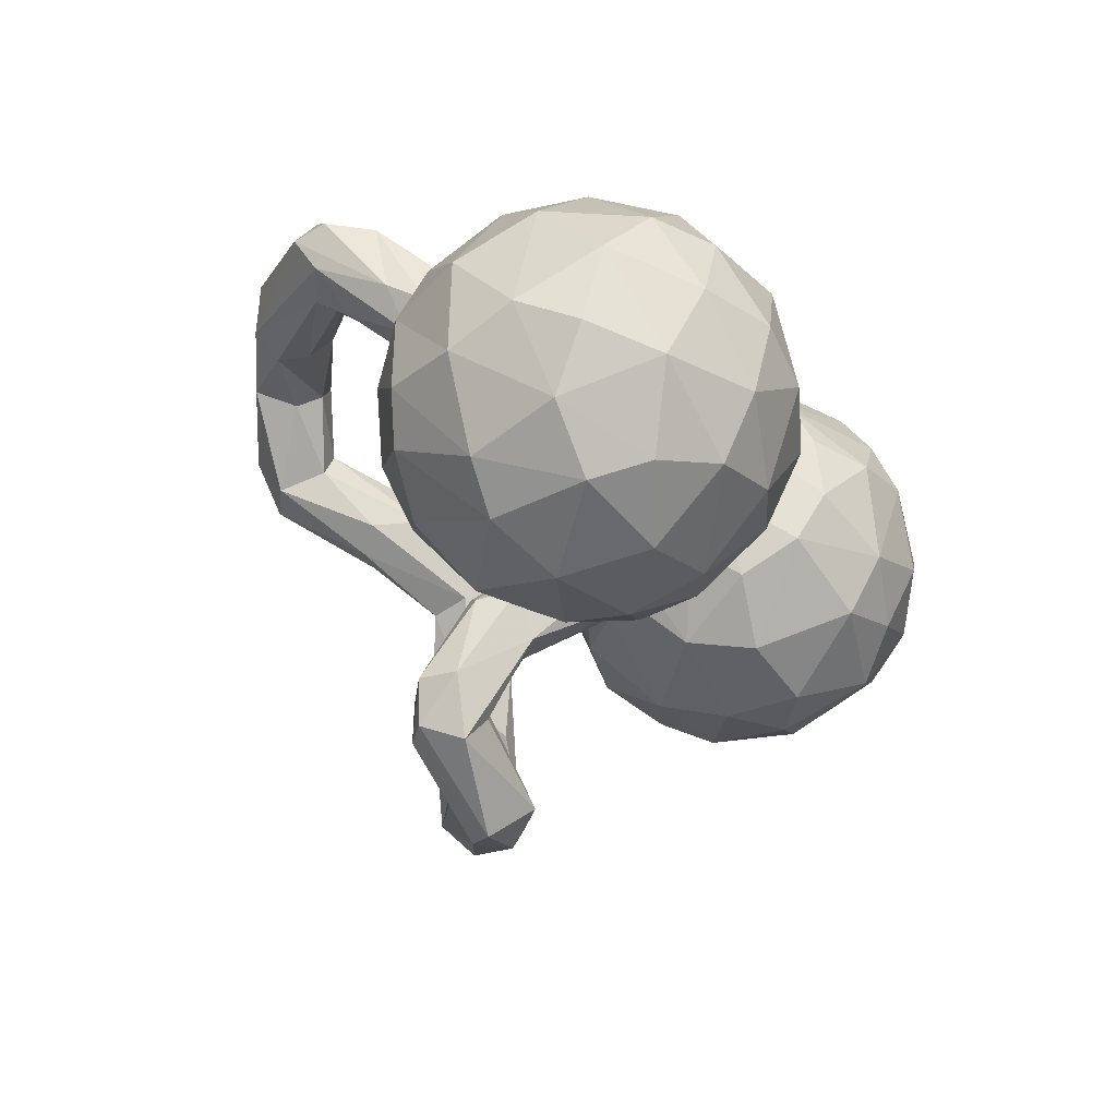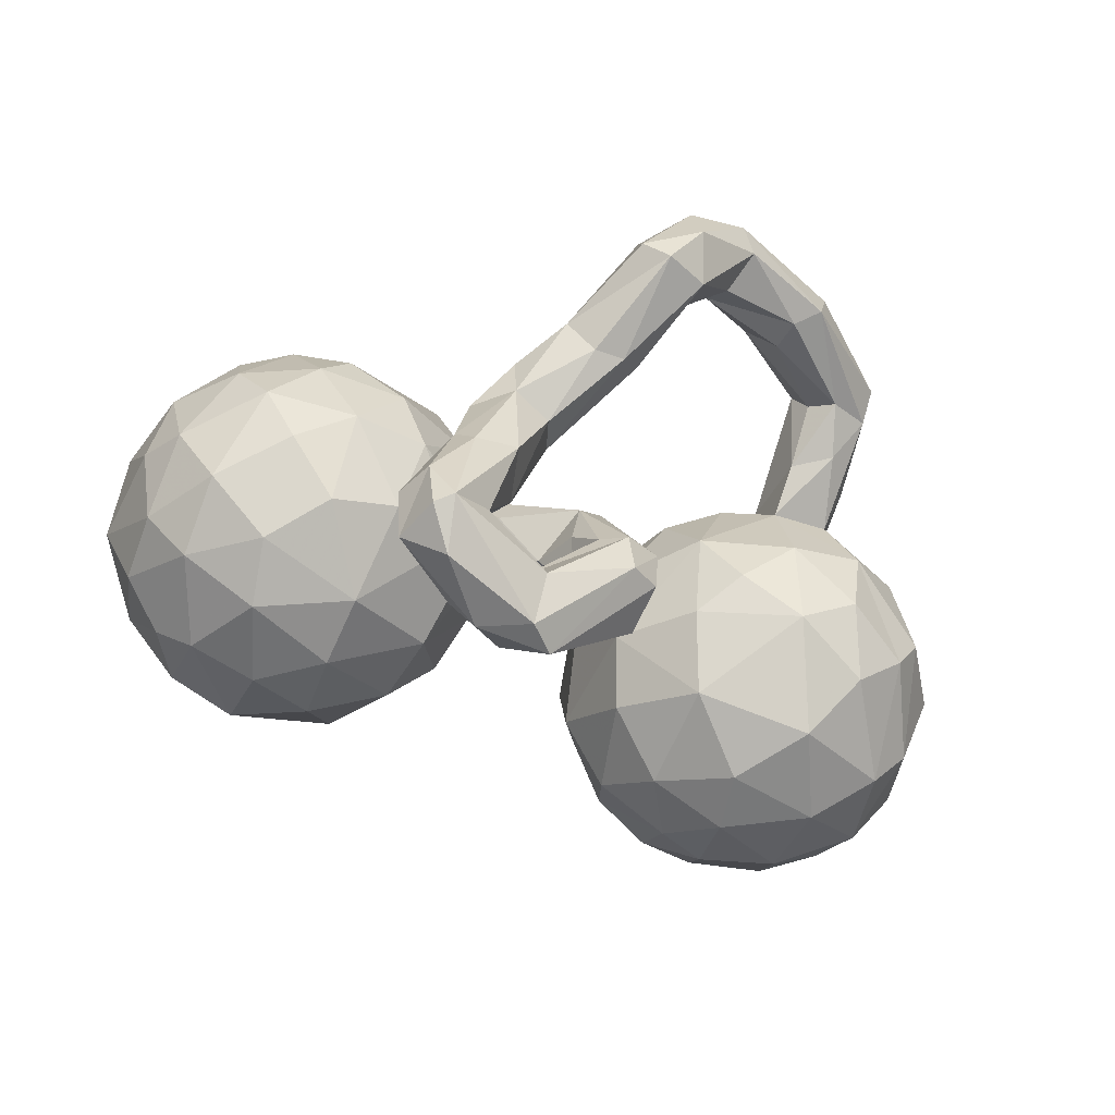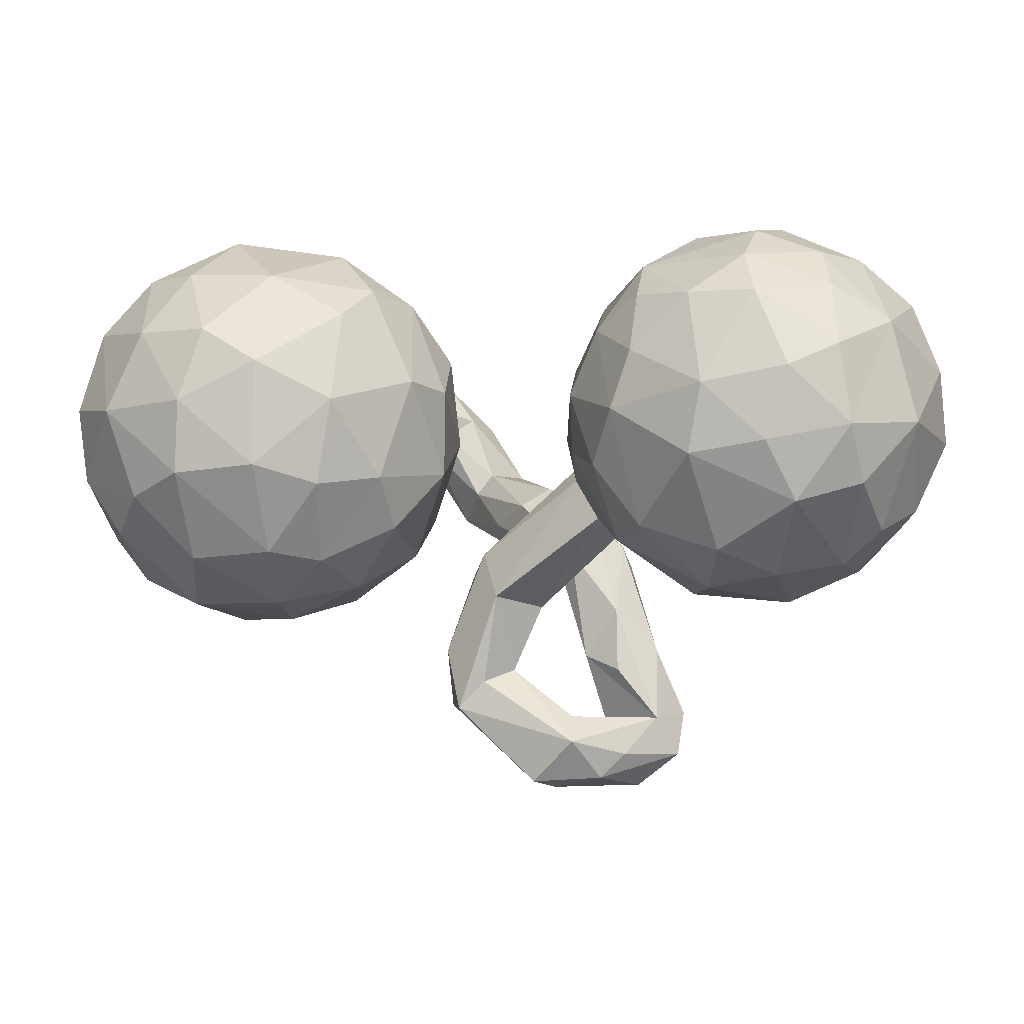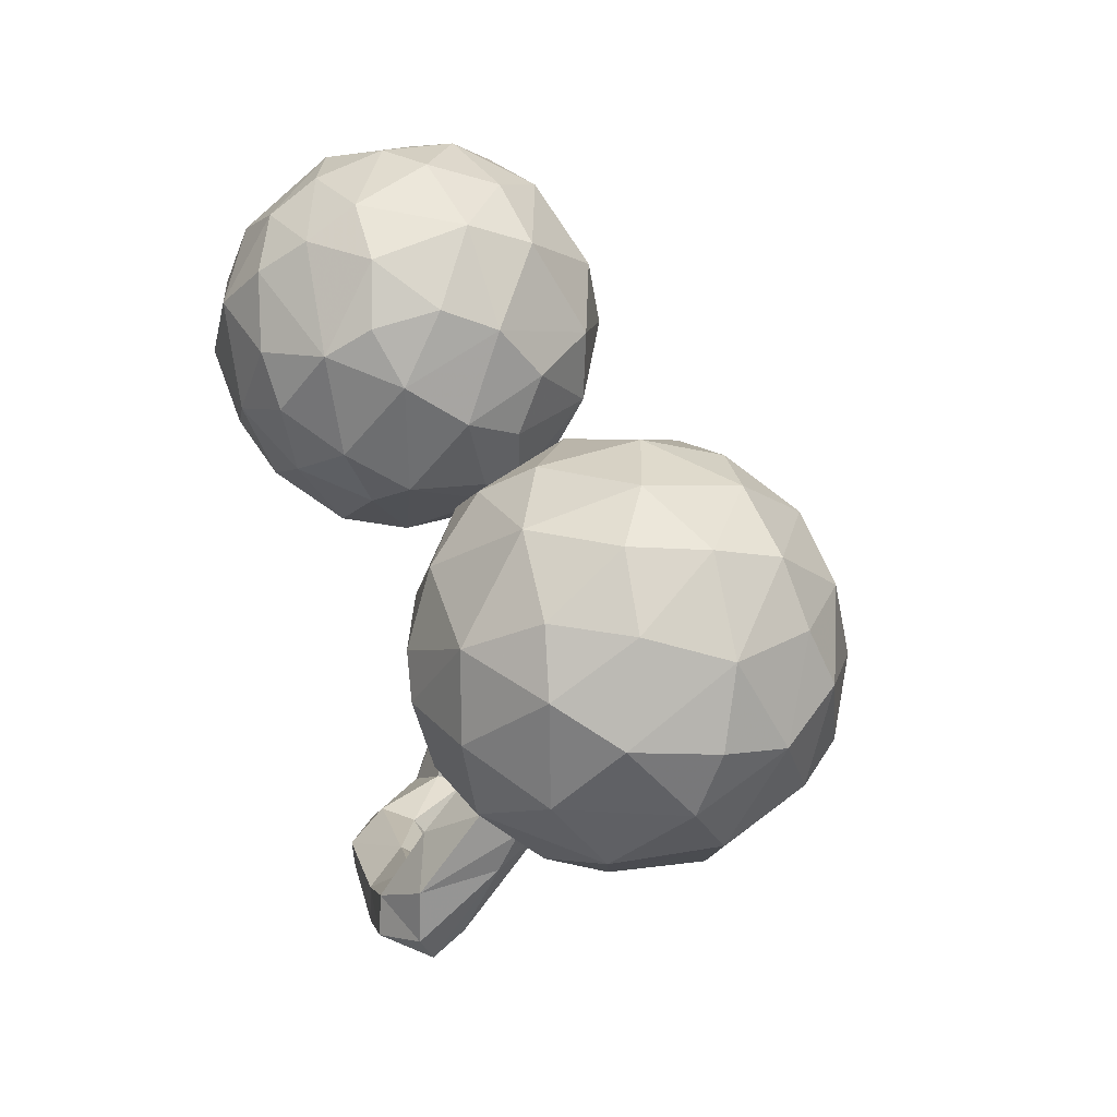
<metadata>
{"format":"obj","ext":"obj","renderer":"f3d","projection":"perspective","resolution":1024,"background":"white","views":[{"elev":-23.3,"azim":111.8,"up":"+Z"},{"elev":-53.2,"azim":-17.6,"up":"+Z"},{"elev":68.3,"azim":-177.5,"up":"+Y"},{"elev":45.6,"azim":70.4,"up":"+Y"}]}
</metadata>
<code>
v 0.8697 0.1771 -0.0006615
v 0.8168 0.0408 0.1308
v 0.8335 0.2383 -0.1763
v 0.8531 0.2942 -0.05173
v 0.8553 0.0532 -0.06345
v 0.8172 0.321 0.1034
v 0.7734 0.4137 -0.1008
v 0.7126 0.4637 0.04392
v 0.7933 0.07039 -0.2364
v 0.7837 0.1862 0.2197
v 0.7208 -0.1071 -0.1597
v 0.7218 0.07692 -0.3229
v 0.7749 -0.0898 -0.06766
v 0.7219 0.3735 0.2
v 0.7276 -0.1088 0.094
v 0.6959 -0.06189 0.2015
v 0.6618 0.0661 0.3089
v 0.7504 0.2619 -0.2949
v 0.71 0.3675 -0.2582
v 0.5643 -0.1637 0.1635
v 0.6376 0.2245 0.3244
v 0.5913 0.3225 -0.3628
v 0.5595 0.3697 0.2965
v 0.6299 0.4592 0.175
v 0.5832 0.5379 0.02266
v 0.5926 -0.1941 -0.1199
v 0.6124 -0.1983 0.02916
v 0.6205 0.4588 -0.2424
v 0.6206 -0.1131 -0.2573
v 0.5298 0.05558 0.3432
v 0.6196 0.5169 -0.1176
v 0.589 -0.1189 0.2127
v 0.5974 -0.1951 0.254
v 0.6081 -0.3262 0.4104
v 0.5504 -0.0856 0.2704
v 0.6054 -0.3899 0.3866
v 0.5384 -0.2962 0.2374
v 0.5964 -0.3462 0.3226
v 0.5288 -0.3827 0.4666
v 0.4352 -0.5553 0.4123
v 0.5719 -0.2333 0.3955
v 0.6045 0.1493 -0.3955
v 0.4757 -0.04658 0.293
v 0.4648 0.5101 0.1551
v 0.4772 -0.1866 0.3558
v 0.4338 0.2189 -0.4088
v 0.4913 -0.3166 0.4496
v 0.4606 -0.2534 0.2297
v 0.4379 -0.1011 0.2478
v 0.4112 -0.5757 0.326
v 0.4428 0.3615 -0.3572
v 0.4794 0.1774 0.3637
v 0.4683 -0.3514 0.3209
v 0.5148 -0.3865 0.3011
v 0.4444 -0.3285 0.3767
v 0.4183 0.09226 -0.3988
v 0.4746 -0.1865 -0.1961
v 0.4762 0.555 -0.04677
v 0.4578 -0.2228 -0.02164
v 0.4471 -0.1752 0.1513
v 0.5319 -0.03218 -0.3629
v 0.3659 -0.4549 0.4402
v 0.3564 0.0641 0.3206
v 0.4716 0.4902 -0.2317
v 0.3581 -0.0599 0.2544
v 0.357 -0.5524 0.2857
v 0.3055 -0.02752 -0.3134
v 0.3521 -0.1887 -0.1118
v 0.3429 -0.4899 0.2887
v 0.3248 0.5026 0.08271
v 0.2833 0.1839 -0.3577
v 0.4141 0.2371 0.3491
v 0.3459 -0.126 0.1823
v 0.3524 0.4493 -0.2492
v 0.3323 0.5139 -0.1016
v 0.3476 0.3175 -0.3549
v 0.3845 -0.5359 0.4492
v 0.3486 0.3541 0.2829
v 0.2365 -0.07359 0.1496
v 0.2243 -0.6745 0.3009
v 0.243 0.1809 0.2826
v 0.2388 0.3974 -0.2097
v 0.2827 -0.469 0.3538
v 0.1572 -0.6525 0.4222
v 0.2107 0.2989 -0.2736
v 0.2527 0.03684 0.2475
v 0.2761 -0.1638 0.00553
v 0.1788 0.1033 -0.2578
v 0.2747 -0.1187 -0.1747
v 0.2766 0.4295 0.171
v 0.2028 0.3307 0.1898
v 0.204 -0.6836 0.3805
v 0.1892 0.4179 -0.01482
v 0.1938 -0.5946 0.2677
v 0.1579 0.07319 0.1561
v 0.15 0.01193 -0.1483
v 0.1282 0.3227 0.007526
v 0.123 0.2647 -0.1433
v 0.1644 -0.5514 0.2943
v 0.1438 -0.0148 0.007535
v 0.1083 -0.6696 0.1249
v 0.0875 -0.7381 0.2069
v 0.1577 -0.5776 0.4248
v 0.1194 -0.2527 -0.3391
v 0.1241 0.2346 0.1139
v 0.1009 0.1195 -0.01682
v 0.08808 -0.2476 -0.4693
v 0.1109 -0.3389 -0.3394
v 0.06112 -0.6388 0.3563
v 0.01822 -0.1352 -0.2524
v 0.0284 -0.4936 0.04929
v 0.05123 -0.5779 0.2095
v 0.04931 -0.3789 -0.449
v 0.02394 -0.268 -0.1513
v 0.1045 -0.5642 0.3442
v 0.1039 -0.3392 -0.4355
v 0.08415 -0.5821 0.1612
v 0.07015 -0.2376 -0.1738
v 0.0487 -0.1531 -0.1523
v 0.03658 -0.2222 -0.4155
v 0.02373 -0.7165 0.1143
v 0.07689 -0.7099 0.3186
v -0.1505 -0.03182 0.01416
v -0.01936 -0.6565 0.2372
v -0.02884 -0.7053 0.1527
v 0.03899 -0.3809 -0.3616
v -0.02447 -0.2847 -0.1754
v -0.01096 -0.5301 0.005731
v -0.07991 -0.1971 -0.2509
v -0.02637 -0.2482 -0.3788
v -0.07786 -0.2685 -0.6175
v -0.04305 -0.2919 -0.2803
v -0.009842 -0.3514 -0.3517
v -0.05232 -0.1759 -0.06111
v -0.08622 -0.3922 0.1045
v -0.1427 -0.3113 -0.4649
v -0.02433 -0.4032 0.06499
v -0.1275 -0.5302 0.07963
v -0.07304 -0.5371 -0.0001094
v -0.1244 -0.3229 -0.6132
v -0.2042 -0.4469 -0.07326
v -0.1386 -0.2945 -0.08258
v -0.1098 -0.3411 -0.0842
v -0.1151 -0.3702 -0.5194
v -0.1309 0.06735 0.184
v -0.119 0.04534 0.0356
v -0.2093 -0.1154 0.003701
v -0.1198 0.2088 0.06484
v -0.13 0.1446 -0.03854
v -0.179 0.01555 0.2477
v -0.1976 0.3544 -0.02599
v -0.1414 0.01247 -0.04143
v -0.1575 -0.1805 -0.1194
v -0.1817 -0.35 -0.3065
v -0.1397 -0.4372 0.09467
v -0.1542 -0.2339 -0.4811
v -0.1681 0.2924 0.1722
v -0.1698 0.2427 -0.09993
v -0.1299 -0.4184 -0.1062
v -0.1944 -0.2964 -0.02201
v -0.242 -0.4284 -0.4584
v -0.1854 0.1456 0.294
v -0.2067 -0.4454 0.02189
v -0.2279 0.102 -0.2057
v -0.2312 0.4061 0.0778
v -0.2399 -0.1225 -0.05565
v -0.1547 -0.1999 -0.5458
v -0.2506 -0.307 -0.3483
v -0.1972 -0.4521 -0.273
v -0.2197 -0.276 -0.6013
v -0.2751 0.05284 0.3685
v -0.2819 -0.1161 0.2863
v -0.2694 -0.2716 -0.5482
v -0.2827 -0.4604 -0.288
v -0.1899 -0.001396 -0.1179
v -0.2545 -0.314 -0.0588
v -0.2422 -0.06865 -0.1219
v -0.2566 0.3346 0.2991
v -0.2657 0.2385 -0.2244
v -0.2436 0.3862 0.2089
v -0.2439 -0.2939 -0.2168
v -0.2792 -0.3909 -0.08078
v -0.3383 0.4712 0.1752
v -0.2173 -0.1207 0.172
v -0.3135 -0.4237 -0.2397
v -0.3648 0.4814 -0.02098
v -0.3178 -0.4796 -0.506
v -0.3677 0.2846 0.3967
v -0.2889 0.2006 0.3866
v -0.3367 -0.3407 -0.2896
v -0.3525 -0.458 -0.5179
v -0.377 -0.03994 0.3936
v -0.3547 -0.1579 -0.1331
v -0.3383 -0.3162 -0.4516
v -0.4131 0.1259 -0.3075
v -0.3065 -0.3993 -0.5804
v -0.3212 -0.2036 0.03129
v -0.3469 0.4194 -0.143
v -0.3887 -0.3651 -0.5175
v -0.4026 0.1249 0.4407
v -0.402 -0.389 -0.4167
v -0.3649 -0.4621 -0.4182
v -0.4739 -0.1162 0.3669
v -0.3763 -0.2264 0.1432
v -0.3943 -0.01427 -0.2727
v -0.4495 0.4568 0.2719
v -0.4899 0.4608 -0.1263
v -0.5429 0.2785 0.4274
v -0.417 0.2782 -0.2847
v -0.4637 0.5067 0.1687
v -0.5408 0.2127 -0.3072
v -0.5275 0.5154 0.007452
v -0.4711 -0.2454 0.007614
v -0.5833 0.03872 -0.3009
v -0.4924 -0.2144 0.2393
v -0.4882 -0.1688 -0.1782
v -0.5967 -0.08341 -0.2384
v -0.5553 -0.2358 0.1563
v -0.4792 0.3861 0.3637
v -0.4965 0.007282 0.432
v -0.6172 0.4698 0.2055
v -0.5563 0.3897 -0.2213
v -0.6064 -0.1613 0.3001
v -0.586 -0.2161 -0.07141
v -0.6043 0.4158 0.3048
v -0.6426 -0.04227 0.3824
v -0.6512 -0.2266 0.03893
v -0.6274 0.4945 0.06732
v -0.7178 -0.1208 -0.1342
v -0.5975 0.1175 0.4481
v -0.6737 0.1937 -0.2717
v -0.7133 0.1912 0.3845
v -0.6886 0.3714 -0.1702
v -0.6987 0.3225 0.3368
v -0.6549 0.4557 -0.0838
v -0.7563 0.001821 0.333
v -0.7399 0.4218 0.1542
v -0.7107 -0.1827 0.1439
v -0.7317 0.019 -0.2197
v -0.7087 -0.129 0.2572
v -0.7449 0.2303 -0.2115
v -0.8119 0.256 0.2744
v -0.7958 -0.107 -0.008546
v -0.7982 0.3622 -0.03241
v -0.8213 -0.06171 0.1635
v -0.8243 0.1681 -0.1416
v -0.8152 0.05951 0.2789
v -0.8167 0.02387 -0.1239
v -0.8512 -0.01576 0.02121
v -0.8662 0.2498 0.1312
v -0.8766 0.1072 0.1606
v -0.8856 0.1859 -7.167e-05
f 162 189 171
f 189 188 200
f 33 38 20
f 38 37 20
f 137 143 142
f 247 242 251
f 232 234 242
f 184 150 172
f 172 150 171
f 150 162 171
f 171 200 192
f 230 200 208
f 230 208 232
f 200 171 189
f 200 188 208
f 48 55 49
f 45 49 55
f 33 36 38
f 33 34 36
f 34 33 41
f 174 141 185
f 169 141 174
f 159 141 169
f 141 182 185
f 229 227 243
f 224 227 229
f 227 238 243
f 243 245 249
f 141 163 182
f 224 213 227
f 243 238 245
f 249 245 251
f 245 247 251
f 128 139 159
f 143 128 159
f 111 128 143
f 182 163 176
f 163 155 176
f 155 160 176
f 197 204 213
f 213 204 218
f 245 236 247
f 137 111 143
f 137 142 135
f 135 160 155
f 204 184 172
f 236 232 247
f 230 232 236
f 232 242 247
f 172 171 192
f 192 200 220
f 220 200 230
f 38 54 37
f 48 54 53
f 48 53 55
f 37 54 48
f 47 45 55
f 41 45 47
f 213 218 227
f 227 218 238
f 238 240 245
f 139 141 159
f 139 138 141
f 141 138 163
f 138 155 163
f 204 215 218
f 218 223 238
f 218 215 223
f 223 240 238
f 240 236 245
f 240 223 226
f 240 226 236
f 117 111 137
f 135 112 137
f 117 137 112
f 204 172 215
f 172 203 215
f 215 203 223
f 203 226 223
f 226 230 236
f 203 172 192
f 220 203 192
f 203 220 226
f 226 220 230
f 54 66 69
f 53 54 69
f 54 50 66
f 53 69 83
f 55 53 83
f 54 38 50
f 38 36 50
f 47 55 62
f 36 34 39
f 39 34 47
f 47 34 41
f 139 121 138
f 128 101 121
f 111 101 128
f 117 101 111
f 124 135 155
f 69 66 99
f 83 69 99
f 103 62 83
f 62 55 83
f 36 40 50
f 40 39 77
f 39 47 62
f 36 39 40
f 121 125 138
f 125 124 138
f 124 155 138
f 101 102 121
f 94 101 117
f 112 135 124
f 101 80 102
f 99 94 117
f 94 80 101
f 124 115 112
f 115 124 109
f 112 99 117
f 66 50 80
f 66 80 94
f 99 66 94
f 115 99 112
f 83 99 115
f 50 40 92
f 103 83 115
f 77 62 103
f 77 39 62
f 121 102 125
f 122 124 125
f 102 122 125
f 122 109 124
f 102 92 122
f 80 92 102
f 122 84 109
f 80 50 92
f 92 84 122
f 109 103 115
f 84 103 109
f 92 77 84
f 84 77 103
f 92 40 77
f 91 90 93
f 93 97 91
f 105 91 97
f 5 13 9
f 9 13 11
f 12 11 29
f 105 97 106
f 97 98 106
f 210 212 228
f 183 186 210
f 210 186 212
f 165 186 183
f 165 151 186
f 96 106 98
f 88 96 98
f 61 57 67
f 151 158 179
f 212 235 228
f 233 244 235
f 235 222 233
f 164 195 179
f 179 195 209
f 233 222 231
f 222 211 231
f 209 195 211
f 23 24 44
f 23 14 24
f 10 1 6
f 78 44 90
f 44 70 90
f 1 4 6
f 90 70 93
f 97 93 98
f 12 9 11
f 61 12 29
f 186 151 198
f 98 85 88
f 212 186 207
f 186 198 207
f 151 179 198
f 71 67 88
f 56 61 67
f 212 207 235
f 207 222 235
f 198 222 207
f 179 209 198
f 198 209 222
f 209 211 222
f 14 8 24
f 6 8 14
f 44 24 25
f 1 3 4
f 1 5 3
f 5 9 3
f 70 75 93
f 93 82 98
f 82 85 98
f 42 12 61
f 85 71 88
f 46 56 71
f 56 42 61
f 56 67 71
f 24 8 25
f 25 58 44
f 8 6 7
f 6 4 7
f 44 58 70
f 58 75 70
f 7 4 3
f 3 9 18
f 18 9 12
f 75 82 93
f 75 74 82
f 18 12 42
f 82 76 85
f 22 42 46
f 76 71 85
f 51 46 76
f 76 46 71
f 46 42 56
f 8 31 25
f 8 7 31
f 25 31 58
f 7 28 31
f 58 31 64
f 7 19 28
f 7 3 19
f 19 3 18
f 64 75 58
f 75 64 74
f 28 64 31
f 19 22 28
f 19 18 22
f 64 51 74
f 64 28 51
f 28 22 51
f 18 42 22
f 74 76 82
f 74 51 76
f 51 22 46
f 246 239 248
f 214 217 239
f 154 194 168
f 154 161 194
f 144 126 136
f 113 126 144
f 194 199 201
f 194 173 199
f 136 156 194
f 161 136 194
f 156 167 194
f 167 173 194
f 144 136 161
f 144 161 187
f 170 196 199
f 196 140 187
f 17 21 30
f 30 21 52
f 72 63 52
f 16 2 17
f 72 78 81
f 2 16 15
f 91 105 81
f 95 81 105
f 27 13 15
f 13 27 11
f 178 206 219
f 178 183 206
f 178 180 183
f 157 180 178
f 95 105 106
f 100 95 106
f 11 27 26
f 219 206 225
f 206 221 225
f 162 145 157
f 145 148 157
f 225 221 237
f 148 146 149
f 87 100 96
f 89 87 96
f 89 57 68
f 149 146 152
f 149 152 164
f 152 175 164
f 152 110 175
f 152 119 110
f 119 104 110
f 237 244 250
f 244 252 250
f 164 175 177
f 164 177 205
f 110 129 175
f 110 130 129
f 244 246 252
f 110 120 130
f 104 107 110
f 107 120 110
f 104 116 107
f 244 241 246
f 205 217 214
f 130 156 136
f 107 116 131
f 241 231 239
f 241 239 246
f 231 214 239
f 116 113 131
f 140 131 113
f 113 144 140
f 144 187 140
f 173 170 199
f 170 140 196
f 21 23 52
f 52 23 72
f 17 10 21
f 2 10 17
f 78 90 91
f 81 78 91
f 5 2 15
f 13 5 15
f 29 11 26
f 206 210 221
f 183 210 206
f 180 165 183
f 157 165 180
f 157 151 165
f 157 148 151
f 29 26 57
f 221 228 237
f 210 228 221
f 151 148 158
f 148 149 158
f 96 100 106
f 67 57 89
f 29 57 61
f 164 158 149
f 67 89 96
f 67 96 88
f 228 235 237
f 237 235 244
f 158 164 179
f 244 233 241
f 164 205 195
f 195 214 211
f 195 205 214
f 156 130 167
f 130 120 167
f 120 107 167
f 211 214 231
f 167 107 131
f 131 170 167
f 167 170 173
f 131 140 170
f 21 14 23
f 10 14 21
f 10 6 14
f 72 23 78
f 23 44 78
f 2 1 10
f 5 1 2
f 233 231 241
f 184 204 197
f 193 166 197
f 68 87 89
f 63 72 81
f 196 187 191
f 126 133 136
f 133 130 136
f 205 216 217
f 205 193 216
f 248 252 246
f 113 108 126
f 116 108 113
f 104 108 116
f 133 127 132
f 126 108 114
f 126 114 127
f 133 132 130
f 130 132 129
f 205 177 193
f 108 118 114
f 108 104 118
f 129 153 177
f 175 129 177
f 118 104 119
f 118 119 134
f 123 119 152
f 134 119 123
f 242 237 250
f 152 146 123
f 234 237 242
f 146 148 145
f 225 237 234
f 59 57 26
f 57 59 68
f 68 59 87
f 59 60 87
f 87 79 100
f 219 225 208
f 26 27 59
f 59 27 60
f 100 79 95
f 162 157 178
f 189 178 188
f 188 178 219
f 65 86 79
f 79 86 95
f 86 81 95
f 27 15 20
f 16 32 20
f 15 16 20
f 63 81 86
f 32 16 35
f 35 30 43
f 43 30 63
f 16 17 35
f 35 17 30
f 30 52 63
f 196 191 199
f 199 191 202
f 191 187 202
f 199 202 201
f 190 194 201
f 154 169 161
f 181 194 190
f 181 168 194
f 216 224 217
f 239 217 229
f 248 239 229
f 229 243 248
f 128 121 139
f 154 168 181
f 142 154 181
f 181 190 176
f 248 249 252
f 126 127 133
f 250 252 251
f 132 127 129
f 129 127 153
f 127 147 153
f 177 166 193
f 153 166 177
f 153 147 166
f 242 250 251
f 118 134 114
f 127 114 134
f 127 134 147
f 166 147 197
f 134 123 147
f 147 184 197
f 123 184 147
f 123 145 184
f 146 145 123
f 145 150 184
f 208 234 232
f 150 145 162
f 208 225 234
f 87 73 79
f 60 73 87
f 162 178 189
f 208 188 219
f 27 20 60
f 60 37 48
f 20 37 60
f 60 49 73
f 60 48 49
f 49 65 73
f 73 65 79
f 32 33 20
f 49 43 65
f 43 63 65
f 65 63 86
f 32 35 41
f 41 33 32
f 45 35 49
f 49 35 43
f 41 35 45
f 161 169 187
f 174 202 187
f 169 174 187
f 174 185 202
f 202 185 201
f 185 190 201
f 182 190 185
f 217 224 229
f 248 243 249
f 154 159 169
f 182 176 190
f 216 213 224
f 252 249 251
f 143 159 154
f 142 143 154
f 216 193 213
f 193 197 213
f 160 181 176
f 160 142 181
f 135 142 160

</code>
